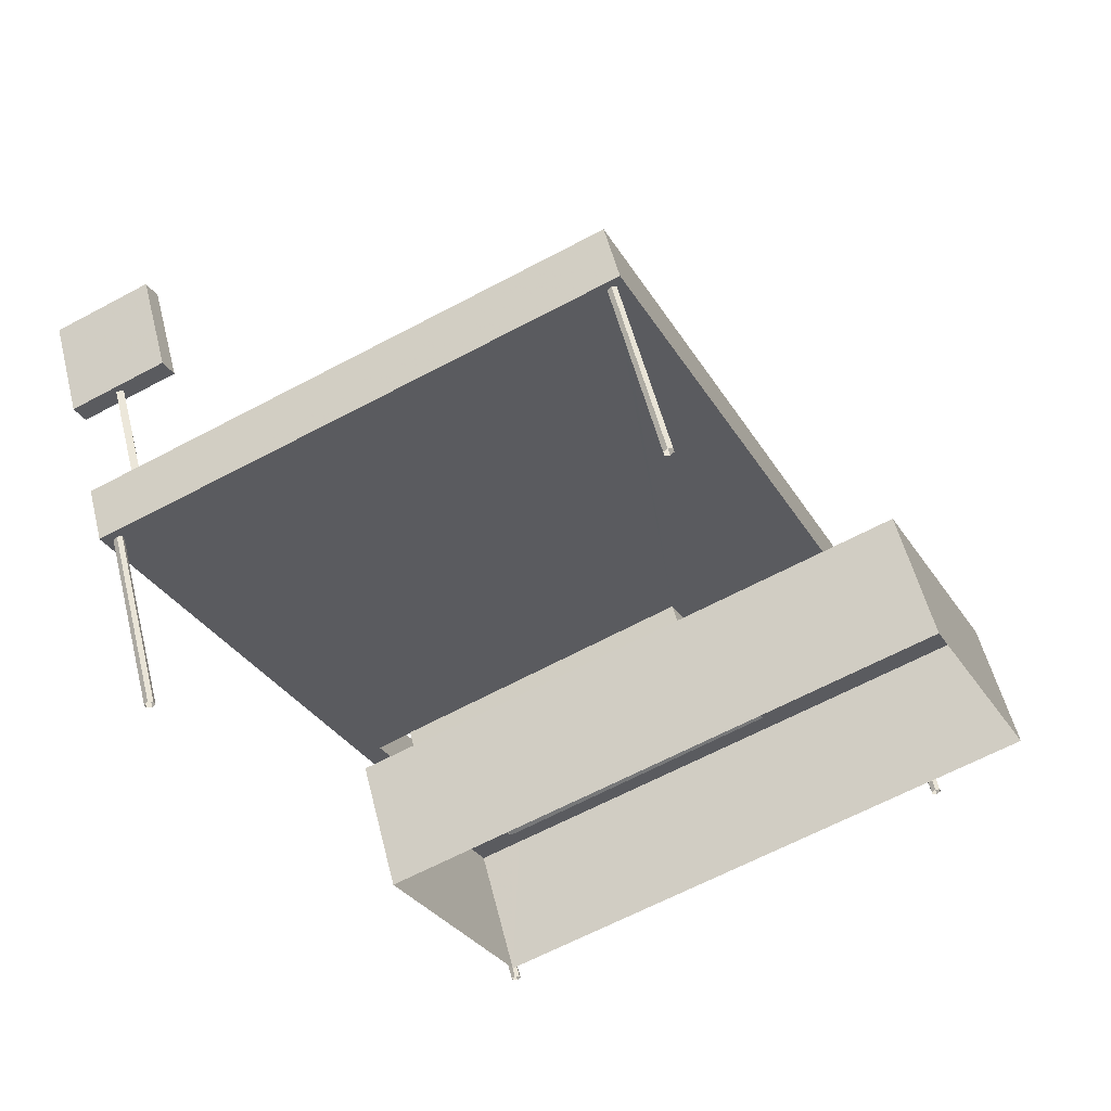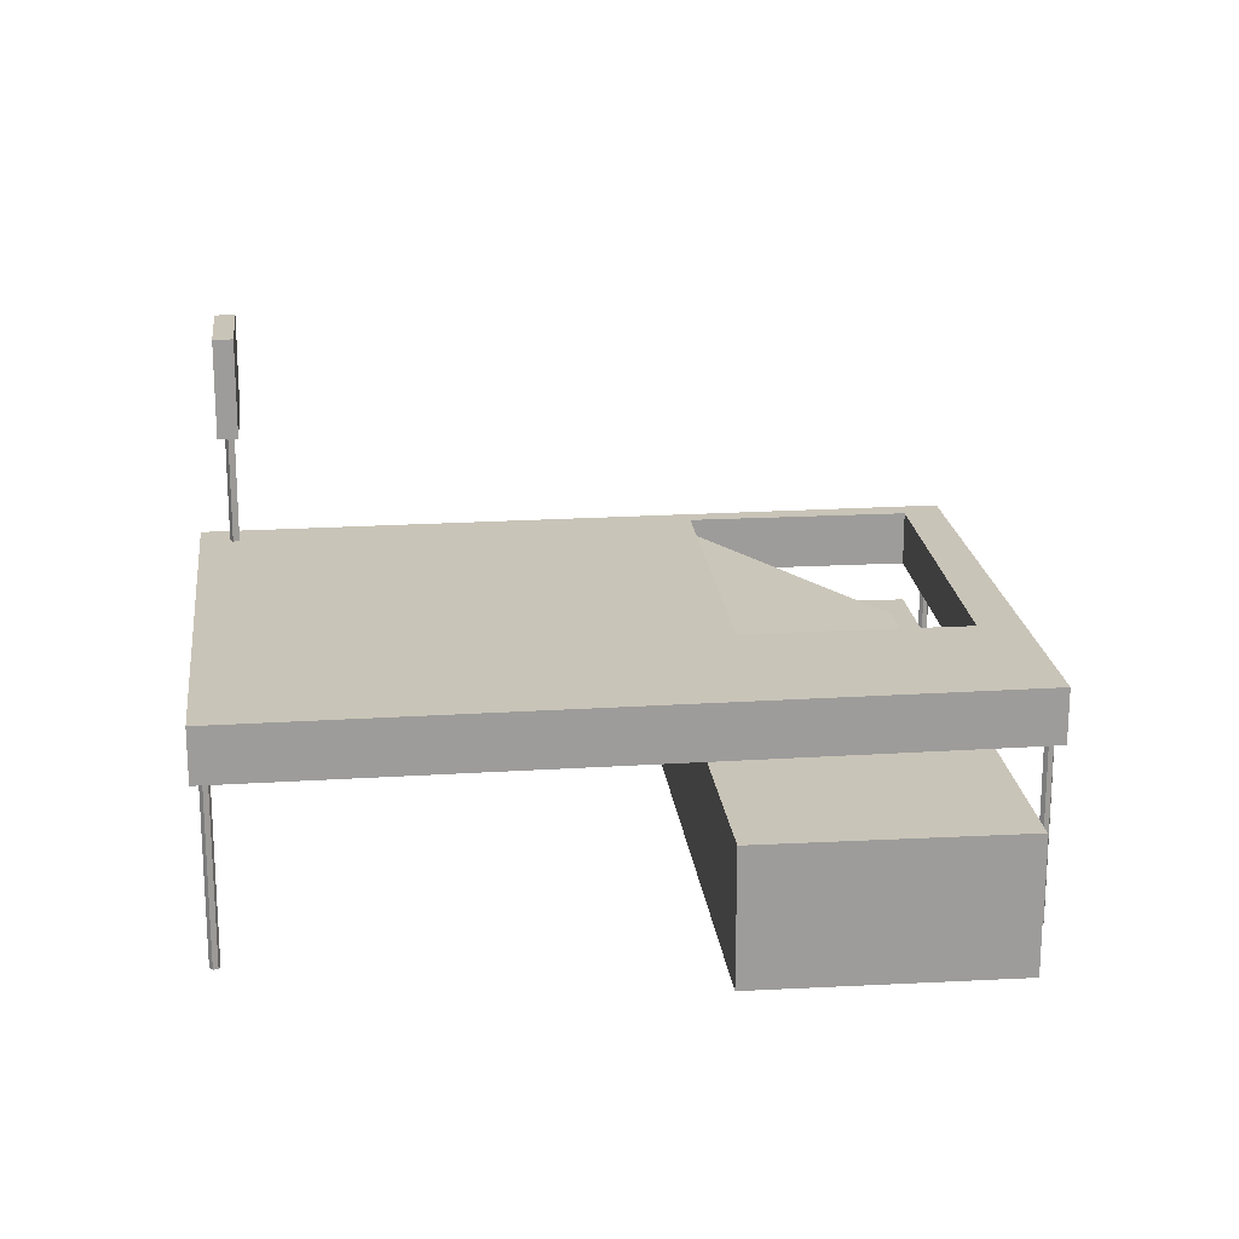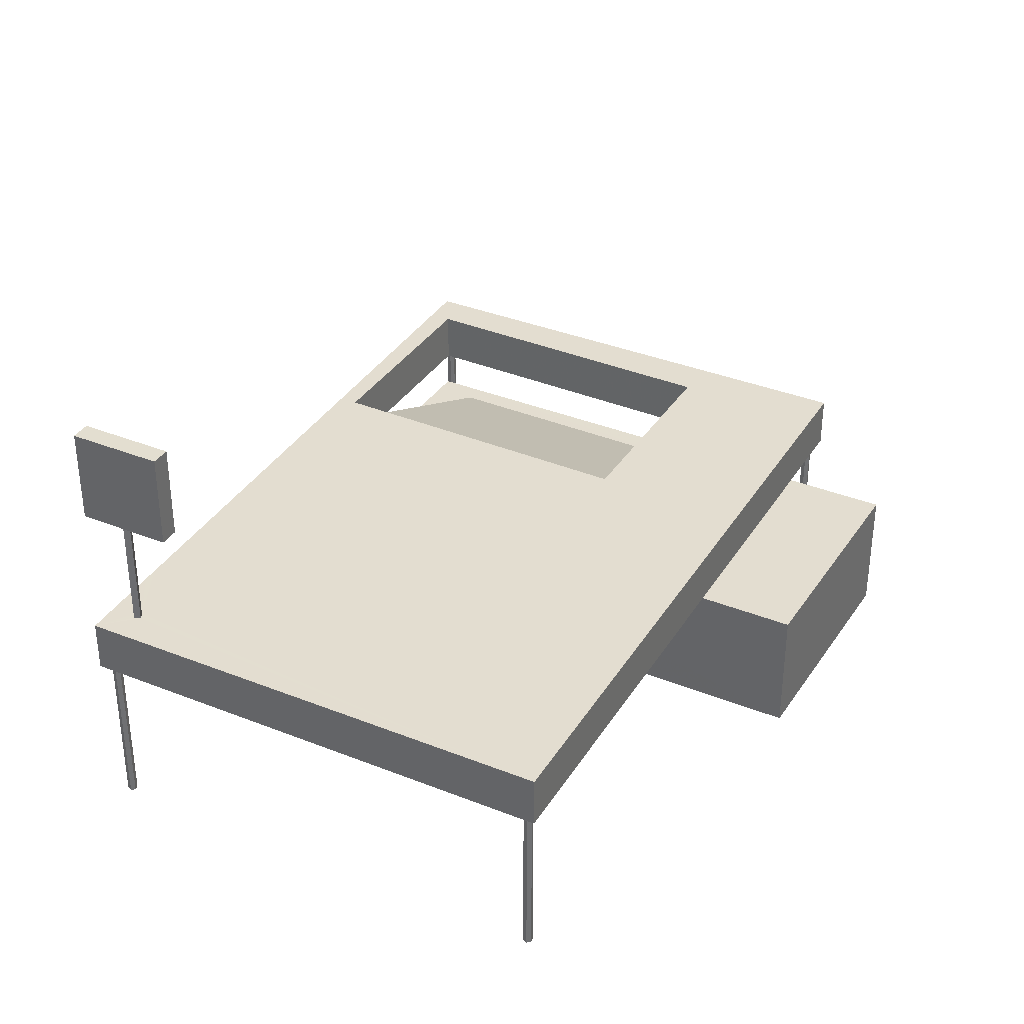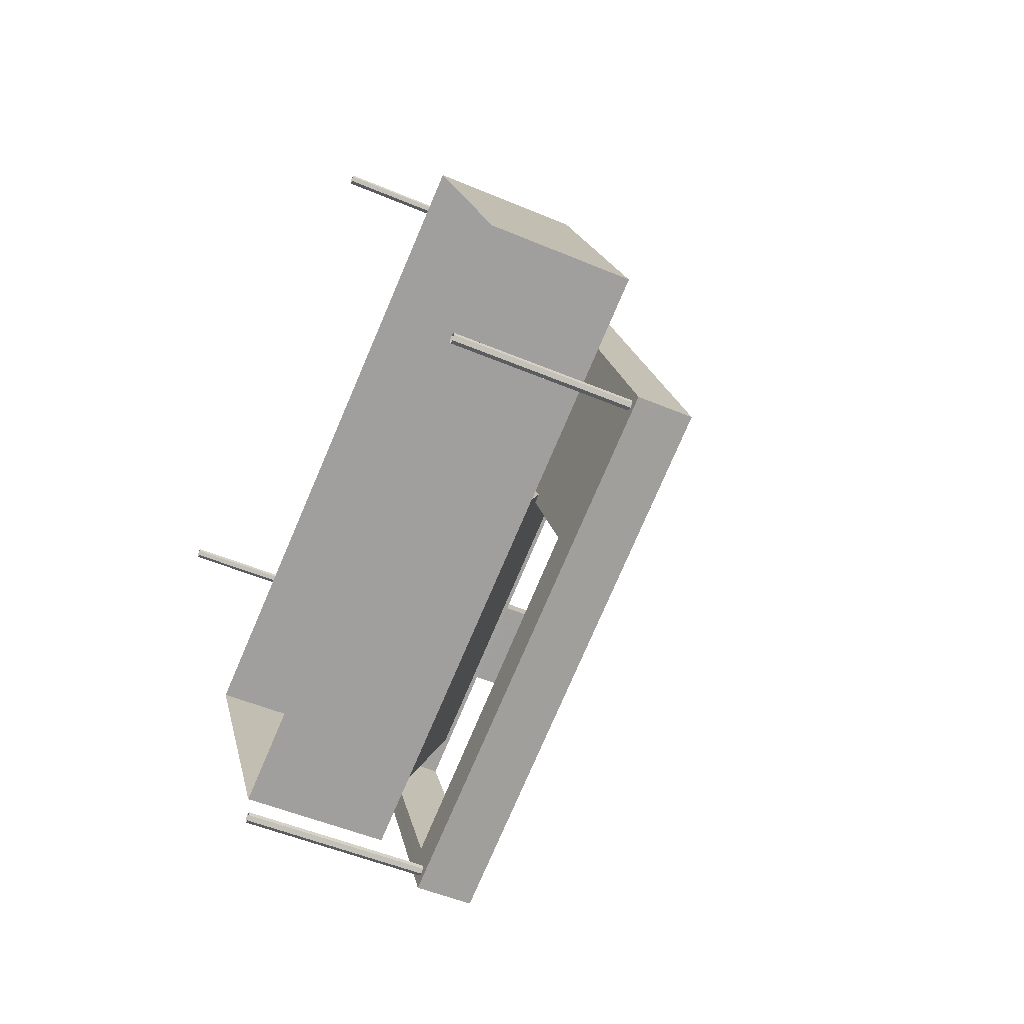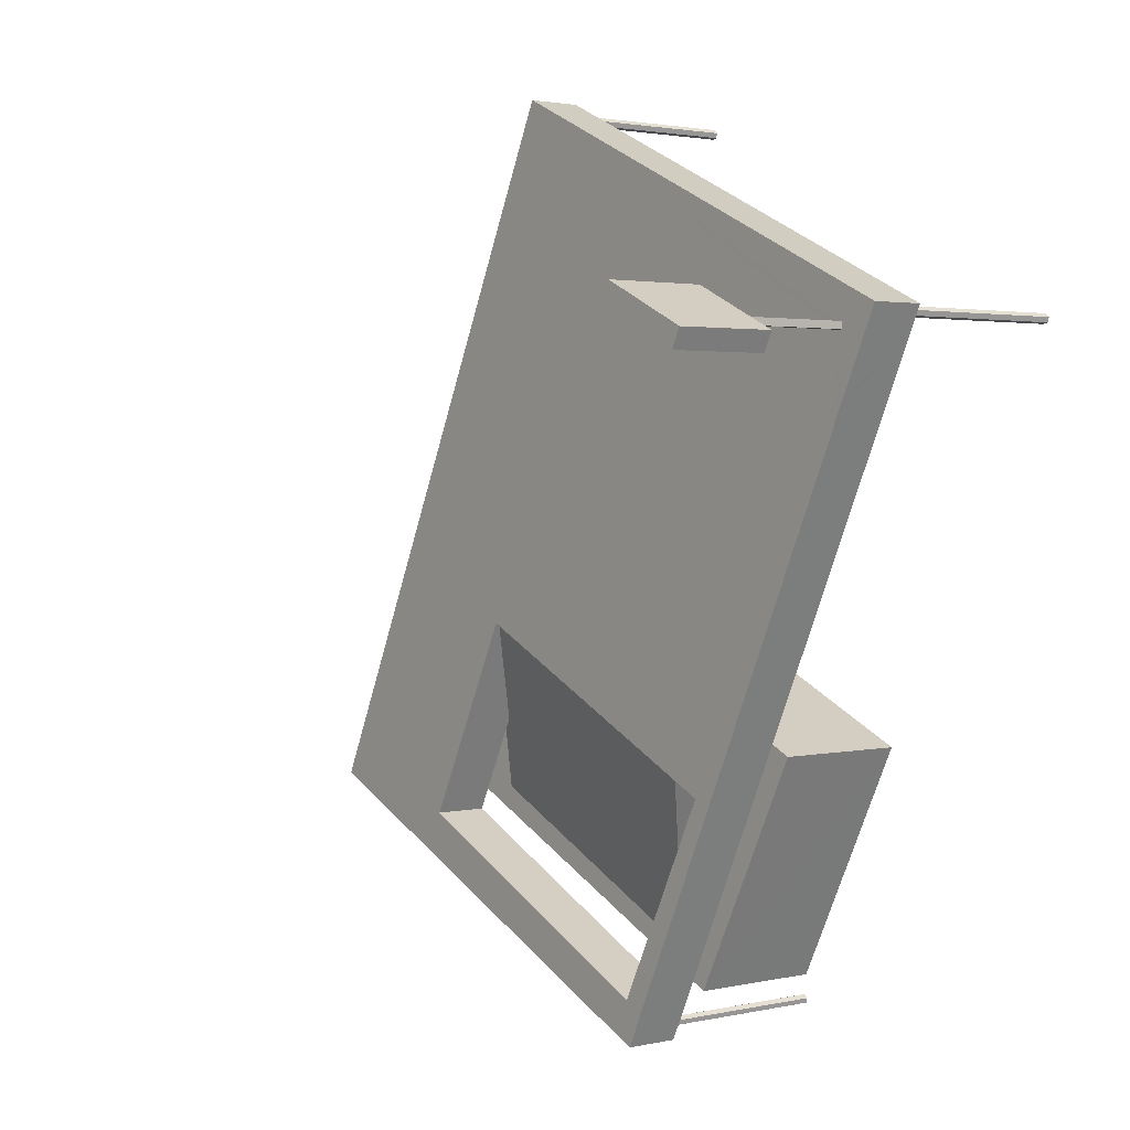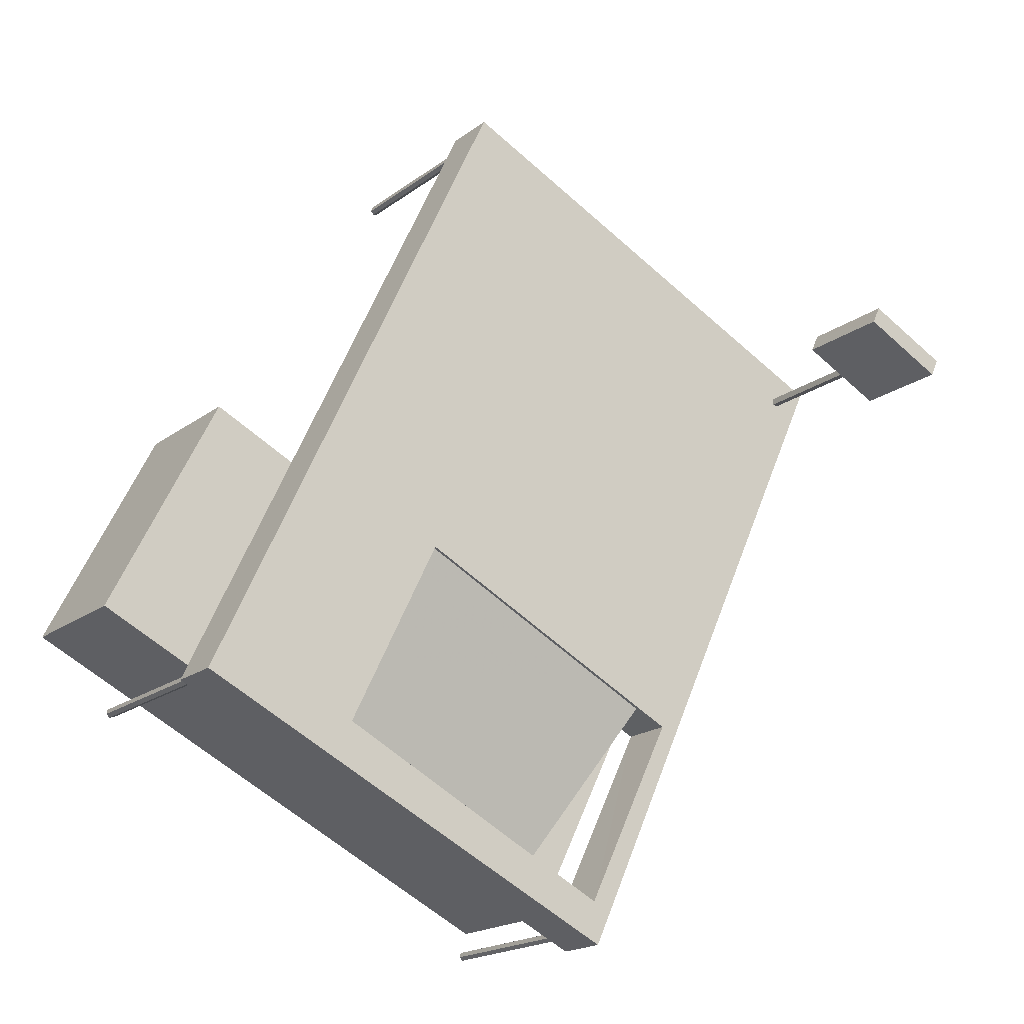
<metadata>
{"format":"obj","ext":"obj","renderer":"f3d","projection":"perspective","resolution":1024,"background":"white","views":[{"elev":54.4,"azim":166.0,"up":"+Y"},{"elev":20.2,"azim":-121.7,"up":"+Z"},{"elev":35.6,"azim":-177.2,"up":"+Z"},{"elev":-48.2,"azim":-115.7,"up":"+Y"},{"elev":2.1,"azim":51.5,"up":"+Y"},{"elev":-19.3,"azim":-36.4,"up":"+Y"}]}
</metadata>
<code>
v 1.215e+04 -1.508e+04 18.92
v 1.216e+04 -1.509e+04 18.92
v 1.216e+04 -1.509e+04 18.92
v 1.215e+04 -1.509e+04 18.92
v 1.215e+04 -1.509e+04 18.92
v 1.215e+04 -1.509e+04 18.92
v 1.215e+04 -1.509e+04 18.92
v 1.215e+04 -1.509e+04 18.92
v 1.215e+04 -1.509e+04 18.92
v 1.215e+04 -1.509e+04 18.92
v 1.215e+04 -1.507e+04 18.92
v 1.215e+04 -1.507e+04 18.92
v 1.215e+04 -1.507e+04 18.92
v 1.215e+04 -1.507e+04 18.92
v 1.215e+04 -1.507e+04 18.92
v 1.215e+04 -1.507e+04 18.92
v 1.216e+04 -1.508e+04 18.92
v 1.216e+04 -1.508e+04 18.92
v 1.216e+04 -1.508e+04 18.92
v 1.216e+04 -1.508e+04 18.92
v 1.216e+04 -1.508e+04 18.92
v 1.216e+04 -1.508e+04 18.92
v 1.216e+04 -1.509e+04 18.92
v 1.216e+04 -1.509e+04 18.92
v 1.216e+04 -1.509e+04 18.92
v 1.216e+04 -1.509e+04 18.92
v 1.216e+04 -1.509e+04 18.92
v 1.216e+04 -1.509e+04 18.92
v 1.215e+04 -1.507e+04 22.51
v 1.215e+04 -1.509e+04 22.51
v 1.215e+04 -1.509e+04 22.51
v 1.215e+04 -1.509e+04 22.51
v 1.215e+04 -1.509e+04 22.51
v 1.216e+04 -1.508e+04 22.51
v 1.216e+04 -1.509e+04 22.51
v 1.216e+04 -1.509e+04 22.51
v 1.216e+04 -1.509e+04 22.51
v 1.216e+04 -1.509e+04 22.51
v 1.215e+04 -1.507e+04 22.51
v 1.215e+04 -1.508e+04 22.51
v 1.215e+04 -1.507e+04 22.51
v 1.215e+04 -1.509e+04 22.51
v 1.215e+04 -1.509e+04 22.51
v 1.215e+04 -1.509e+04 22.51
v 1.216e+04 -1.509e+04 22.51
v 1.216e+04 -1.509e+04 22.51
v 1.215e+04 -1.509e+04 22.51
v 1.215e+04 -1.509e+04 22.51
v 1.215e+04 -1.509e+04 22.51
v 1.216e+04 -1.509e+04 22.51
v 1.216e+04 -1.509e+04 22.51
v 1.215e+04 -1.509e+04 22.51
v 1.215e+04 -1.509e+04 22.51
v 1.216e+04 -1.509e+04 22.51
v 1.216e+04 -1.509e+04 22.51
v 1.216e+04 -1.509e+04 22.51
v 1.216e+04 -1.509e+04 22.51
v 1.216e+04 -1.509e+04 22.51
v 1.215e+04 -1.507e+04 22.51
v 1.216e+04 -1.508e+04 22.51
v 1.216e+04 -1.508e+04 22.51
v 1.215e+04 -1.507e+04 22.51
v 1.215e+04 -1.507e+04 22.51
v 1.216e+04 -1.508e+04 22.51
v 1.216e+04 -1.508e+04 22.51
v 1.215e+04 -1.507e+04 22.51
v 1.215e+04 -1.507e+04 22.51
v 1.216e+04 -1.508e+04 22.51
v 1.216e+04 -1.508e+04 22.51
v 1.216e+04 -1.508e+04 22.51
v 1.216e+04 -1.508e+04 22.51
v 1.216e+04 -1.508e+04 22.51
v 1.216e+04 -1.508e+04 26.05
v 1.216e+04 -1.508e+04 26.05
v 1.216e+04 -1.508e+04 26.05
v 1.216e+04 -1.508e+04 26.05
v 1.216e+04 -1.508e+04 26.05
v 1.216e+04 -1.508e+04 26.05
v 1.216e+04 -1.508e+04 26.05
v 1.216e+04 -1.508e+04 26.05
v 1.216e+04 -1.508e+04 26.05
v 1.216e+04 -1.508e+04 26.05
v 1.215e+04 -1.509e+04 21.68
v 1.215e+04 -1.508e+04 23.54
v 1.216e+04 -1.509e+04 23.53
v 1.216e+04 -1.509e+04 21.68
v 1.216e+04 -1.508e+04 23.61
v 1.215e+04 -1.507e+04 23.61
v 1.216e+04 -1.508e+04 23.61
v 1.216e+04 -1.508e+04 23.61
v 1.216e+04 -1.508e+04 23.61
v 1.216e+04 -1.509e+04 23.61
v 1.216e+04 -1.509e+04 23.61
v 1.216e+04 -1.508e+04 23.61
v 1.215e+04 -1.509e+04 23.61
v 1.215e+04 -1.508e+04 23.61
v 1.216e+04 -1.508e+04 23.61
v 1.215e+04 -1.509e+04 23.61
v 1.216e+04 -1.508e+04 23.61
v 1.216e+04 -1.509e+04 23.61
v 1.216e+04 -1.509e+04 21.68
v 1.215e+04 -1.509e+04 21.68
v 1.215e+04 -1.508e+04 21.68
v 1.215e+04 -1.508e+04 21.68
v 1.216e+04 -1.509e+04 21.68
v 1.216e+04 -1.509e+04 21.68
v 1.216e+04 -1.509e+04 21.68
v 1.216e+04 -1.509e+04 21.68
v 1.216e+04 -1.508e+04 28.05
v 1.216e+04 -1.508e+04 28.05
v 1.216e+04 -1.508e+04 28.05
v 1.216e+04 -1.508e+04 28.05
f 1 2 3
f 4 1 3
f 5 6 7
f 7 6 8
f 8 6 9
f 6 10 9
f 11 12 13
f 13 14 15
f 11 13 16
f 13 15 16
f 17 18 19
f 20 19 21
f 19 18 22
f 21 19 22
f 23 24 25
f 25 24 26
f 26 27 28
f 26 24 27
f 29 30 31
f 32 33 31
f 34 35 36
f 37 35 38
f 39 34 40
f 39 40 41
f 40 29 41
f 42 43 44
f 45 37 46
f 47 32 31
f 30 47 31
f 48 49 42
f 36 37 45
f 50 51 36
f 52 48 44
f 30 40 52
f 52 40 48
f 40 34 51
f 29 40 30
f 36 35 37
f 51 34 36
f 44 48 42
f 53 33 43
f 53 43 42
f 33 32 43
f 35 31 33
f 54 45 46
f 55 53 45
f 38 35 56
f 33 53 35
f 55 45 54
f 57 53 55
f 35 57 58
f 56 35 58
f 57 35 53
f 34 39 59
f 60 34 61
f 41 29 62
f 62 29 63
f 64 34 65
f 66 63 65
f 59 66 65
f 61 34 64
f 67 62 63
f 66 67 63
f 34 59 65
f 61 68 60
f 68 69 60
f 70 65 69
f 64 65 71
f 71 65 70
f 72 70 69
f 68 72 69
f 73 74 75
f 76 73 75
f 77 74 78
f 78 79 80
f 76 75 81
f 80 82 81
f 78 74 73
f 78 73 79
f 82 76 81
f 79 82 80
f 48 83 49
f 84 49 85
f 85 49 86
f 49 83 86
f 87 88 89
f 90 87 91
f 92 93 94
f 88 95 96
f 97 96 94
f 96 95 98
f 91 87 99
f 92 100 93
f 87 89 99
f 97 89 88
f 96 92 94
f 97 88 96
f 98 93 100
f 98 95 93
f 97 94 90
f 91 97 90
f 101 86 83
f 102 101 83
f 102 83 103
f 104 105 106
f 104 106 103
f 83 104 103
f 101 107 86
f 107 108 105
f 86 107 105
f 108 106 105
f 109 110 111
f 109 112 110
f 50 105 51
f 85 86 50
f 50 86 105
f 104 48 40
f 104 83 48
f 104 40 51
f 105 104 51
f 53 100 45
f 53 98 100
f 63 29 88
f 29 31 95
f 88 29 95
f 36 100 92
f 36 45 100
f 88 87 65
f 88 65 63
f 87 69 65
f 69 87 60
f 60 94 34
f 60 87 90
f 93 35 34
f 94 93 34
f 60 90 94
f 96 85 92
f 92 85 36
f 96 84 85
f 36 85 50
f 31 93 95
f 31 35 93
f 84 96 49
f 42 49 98
f 42 98 53
f 49 96 98
f 107 3 2
f 108 107 2
f 101 4 3
f 3 107 101
f 102 4 101
f 102 103 1
f 4 102 1
f 106 2 1
f 1 103 106
f 108 2 106
f 89 76 82
f 89 97 76
f 89 82 79
f 99 89 79
f 99 79 73
f 91 99 73
f 91 73 76
f 97 91 76
f 80 111 78
f 80 109 111
f 78 110 77
f 78 111 110
f 75 74 110
f 81 75 112
f 74 77 110
f 112 75 110
f 112 109 80
f 81 112 80
f 47 6 5
f 47 30 6
f 30 10 6
f 30 52 10
f 44 9 10
f 52 44 10
f 44 8 9
f 44 43 8
f 32 7 8
f 43 32 8
f 32 5 7
f 32 47 5
f 41 14 13
f 41 62 14
f 67 15 14
f 62 67 14
f 66 16 15
f 67 66 15
f 66 11 16
f 66 59 11
f 39 12 11
f 59 39 11
f 39 13 12
f 39 41 13
f 64 18 17
f 64 71 18
f 70 22 18
f 71 70 18
f 70 21 22
f 70 72 21
f 68 20 21
f 72 68 21
f 61 19 20
f 68 61 20
f 61 17 19
f 61 64 17
f 57 24 23
f 57 55 24
f 54 27 24
f 55 54 24
f 28 27 46
f 28 46 37
f 27 54 46
f 28 38 26
f 26 38 56
f 37 38 28
f 56 25 26
f 56 58 25
f 58 23 25
f 58 57 23

</code>
